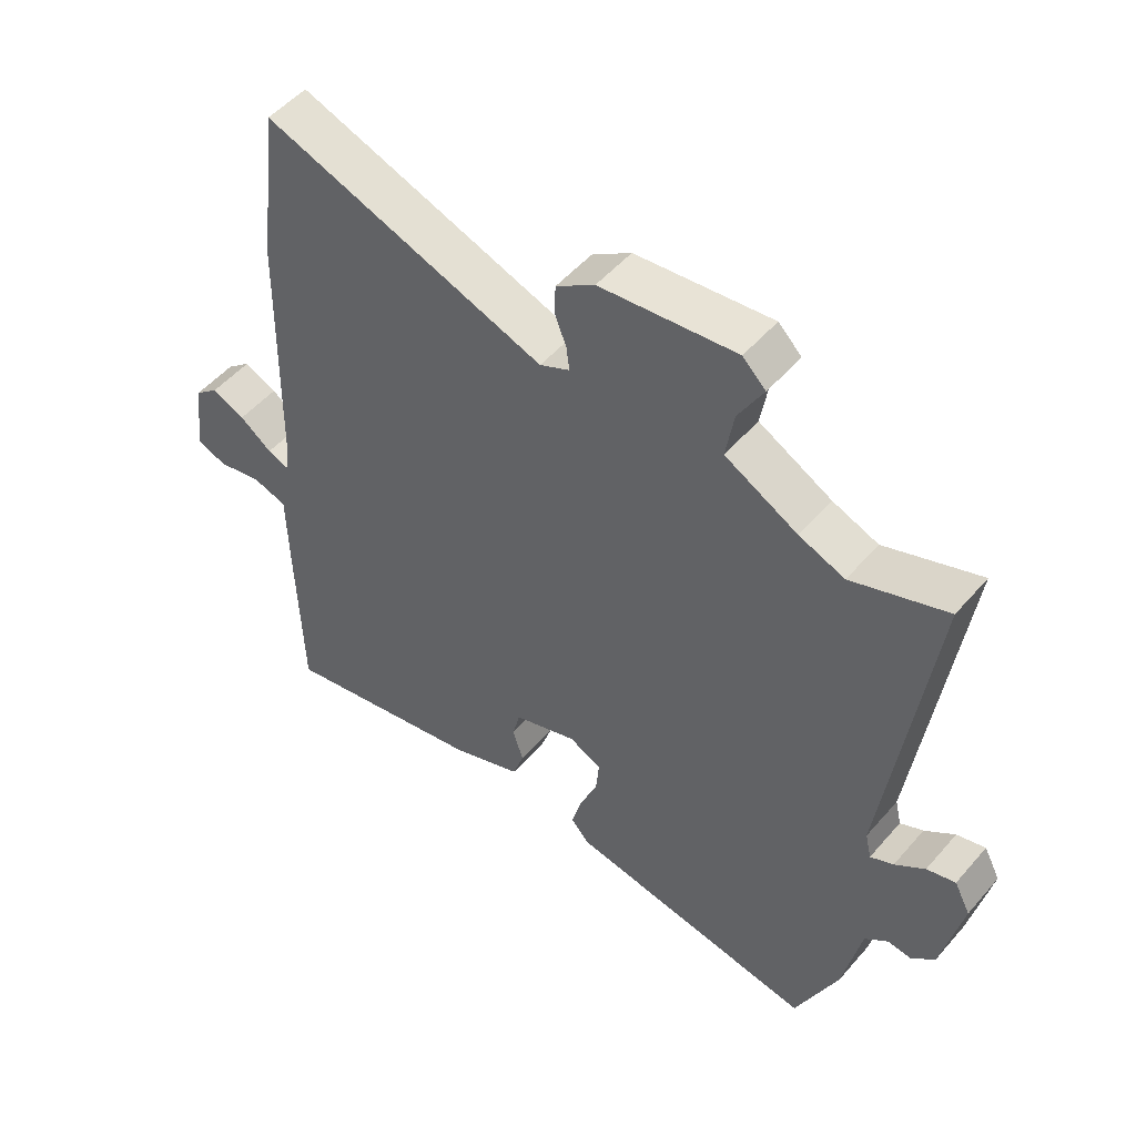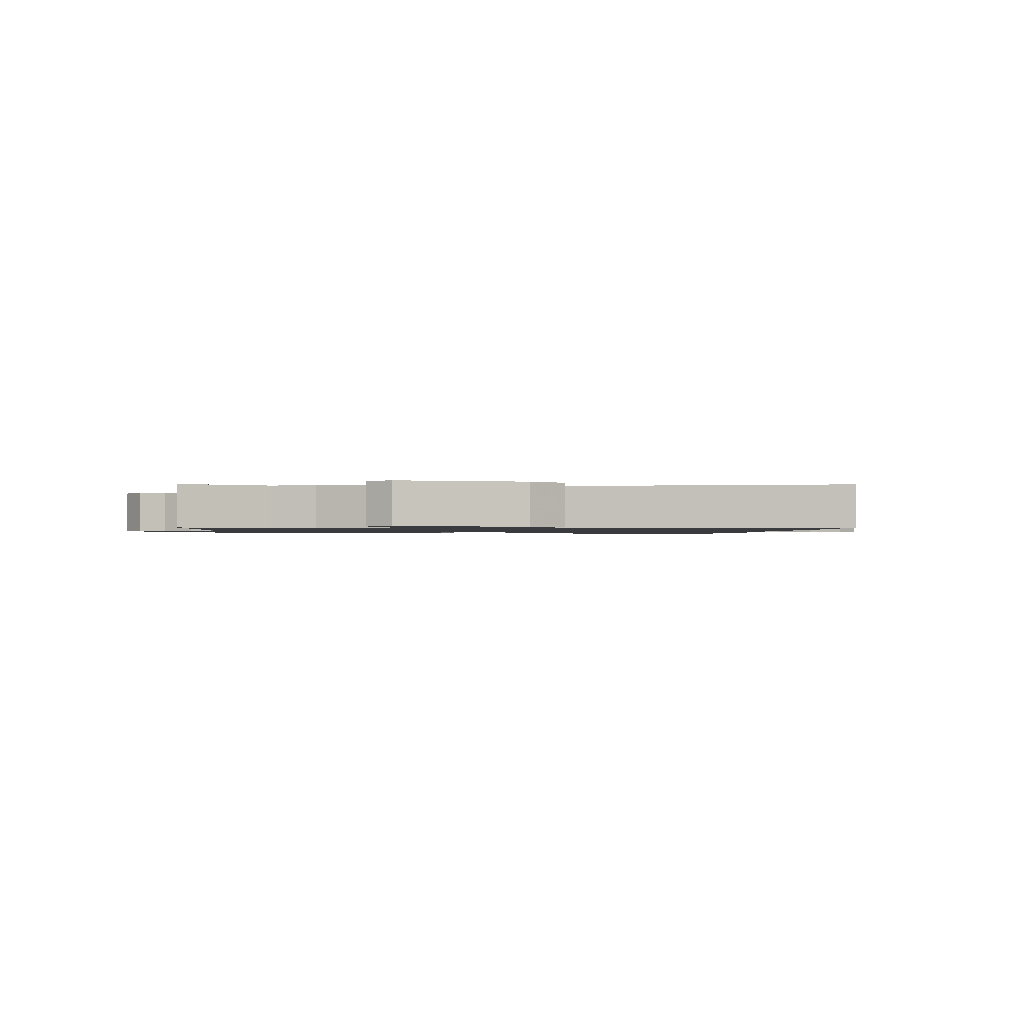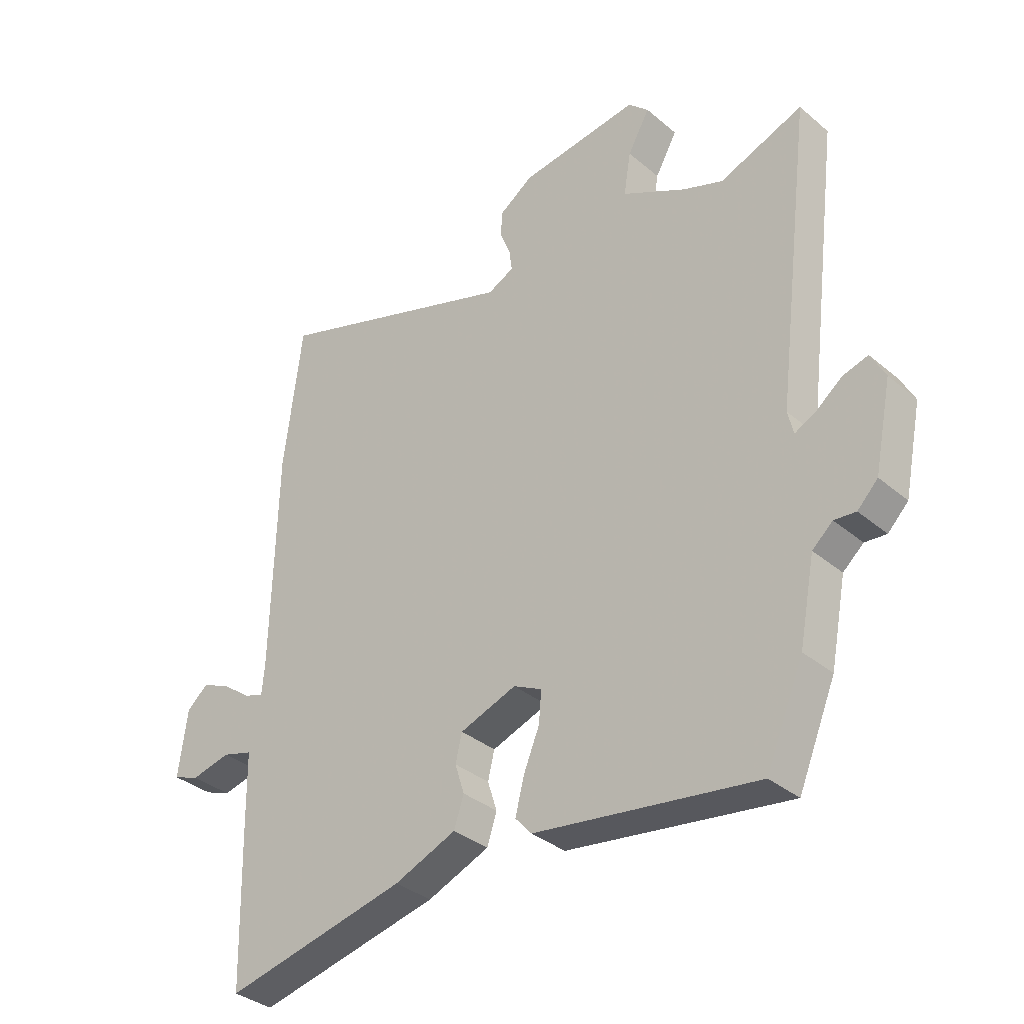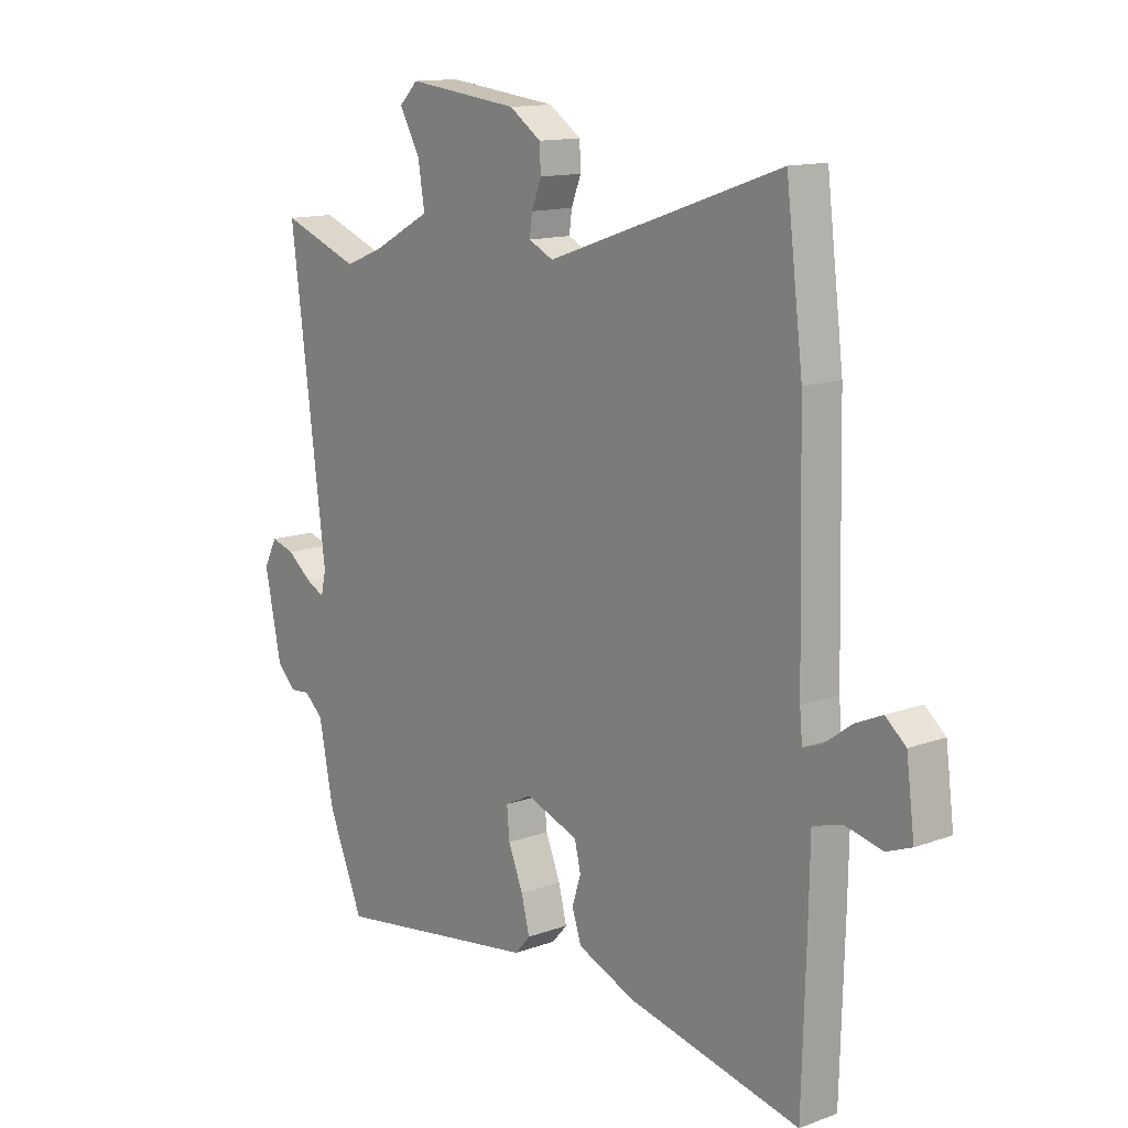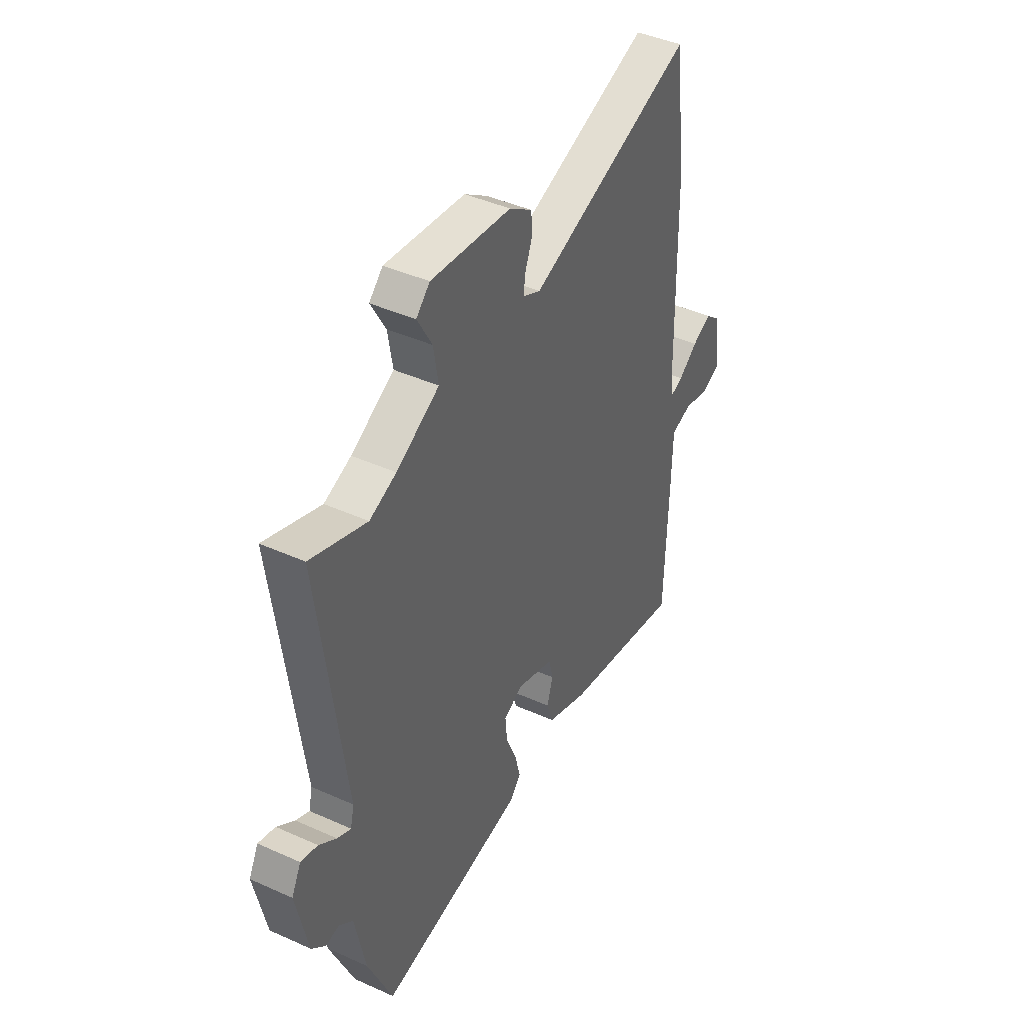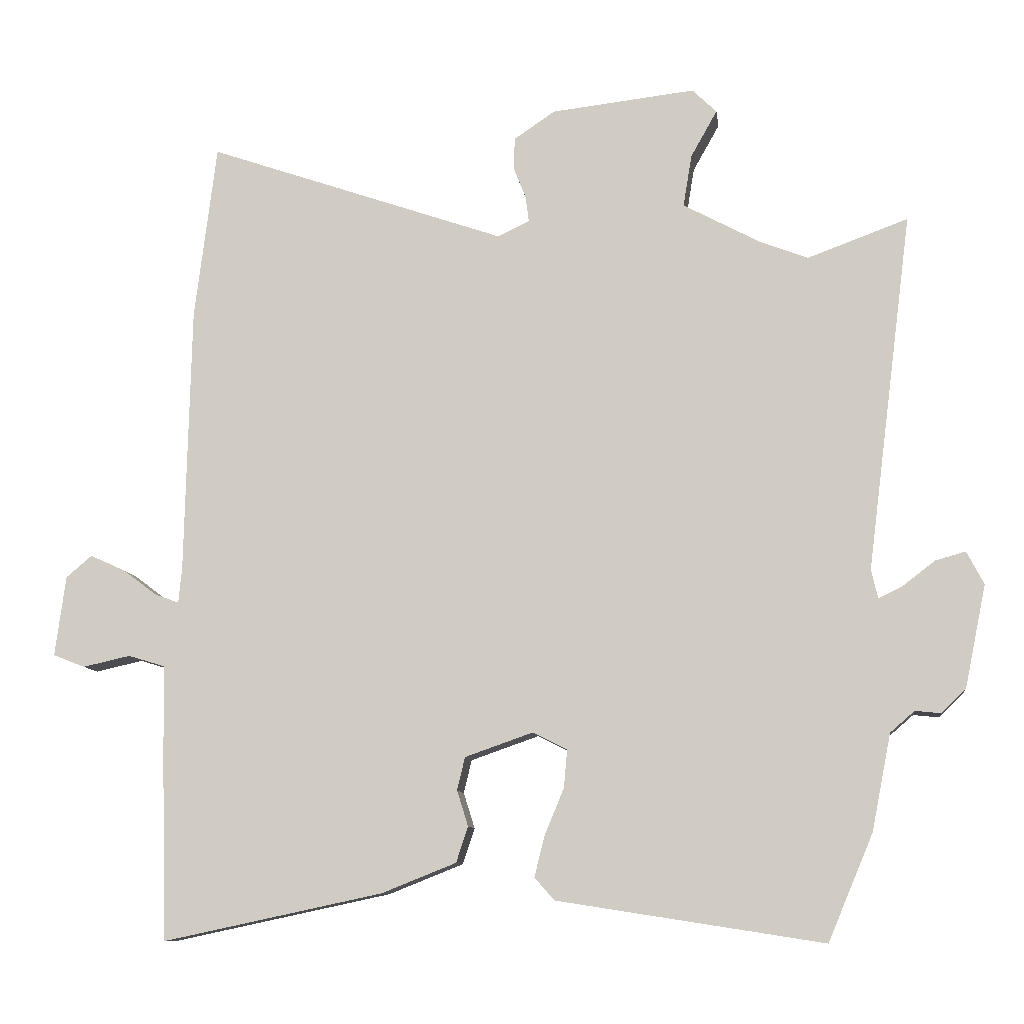
<metadata>
{"format":"obj","ext":"obj","renderer":"f3d","projection":"perspective","resolution":1024,"background":"white","views":[{"elev":51.4,"azim":-140.6,"up":"+Z"},{"elev":-1.1,"azim":-9.0,"up":"+Y"},{"elev":-35.2,"azim":-137.9,"up":"+Z"},{"elev":13.5,"azim":50.7,"up":"+Z"},{"elev":43.0,"azim":-61.9,"up":"+Z"},{"elev":-9.9,"azim":-172.7,"up":"+Z"}]}
</metadata>
<code>
v 0.476 0.07 0.693
v 0.509 0.07 0.427
v 0.518 0.07 0.022
v 0.523 0.07 -0.033
v 0.559 0.07 -0.02
v 0.611 0.07 0.019
v 0.664 0.07 0.043
v 0.703 0.07 0.01
v 0.719 0.07 -0.112
v 0.671 0.07 -0.131
v 0.599 0.07 -0.115
v 0.543 0.07 -0.132
v 0.541 0.07 -0.251
v 0.533 0.07 -0.55
v 0.199 0.07 -0.479
v 0.086 0.07 -0.434
v 0.068 0.07 -0.38
v 0.085 0.07 -0.326
v 0.073 0.07 -0.276
v -0.03 0.07 -0.24
v -0.082 0.07 -0.266
v -0.077 0.07 -0.323
v -0.048 0.07 -0.393
v -0.032 0.07 -0.456
v -0.062 0.07 -0.49
v -0.465 0.07 -0.553
v -0.533 0.07 -0.392
v -0.562 0.07 -0.246
v -0.599 0.07 -0.214
v -0.638 0.07 -0.218
v -0.675 0.07 -0.181
v -0.707 0.07 -0.027
v -0.681 0.07 0.023
v -0.635 0.07 0.01
v -0.587 0.07 -0.027
v -0.55 0.07 -0.045
v -0.54 0.07 -0.002
v -0.609 0.07 0.54
v -0.457 0.07 0.484
v -0.384 0.07 0.512
v -0.267 0.07 0.575
v -0.28 0.07 0.654
v -0.32 0.07 0.725
v -0.283 0.07 0.761
v -0.065 0.07 0.736
v -0.003 0.07 0.694
v -0.001 0.07 0.646
v -0.02 0.07 0.598
v -0.025 0.07 0.559
v 0.023 0.07 0.536
v 0.476 0 0.693
v 0.509 0 0.427
v 0.518 0 0.022
v 0.523 0 -0.033
v 0.559 0 -0.02
v 0.611 0 0.019
v 0.664 0 0.043
v 0.703 0 0.01
v 0.719 0 -0.112
v 0.671 0 -0.131
v 0.599 0 -0.115
v 0.543 0 -0.132
v 0.541 0 -0.251
v 0.533 0 -0.55
v 0.199 0 -0.479
v 0.086 0 -0.434
v 0.068 0 -0.38
v 0.085 0 -0.326
v 0.073 0 -0.276
v -0.03 0 -0.24
v -0.082 0 -0.266
v -0.077 0 -0.323
v -0.048 0 -0.393
v -0.032 0 -0.456
v -0.062 0 -0.49
v -0.465 0 -0.553
v -0.533 0 -0.392
v -0.562 0 -0.246
v -0.599 0 -0.214
v -0.638 0 -0.218
v -0.675 0 -0.181
v -0.707 0 -0.027
v -0.681 0 0.023
v -0.635 0 0.01
v -0.587 0 -0.027
v -0.55 0 -0.045
v -0.54 0 -0.002
v -0.609 0 0.54
v -0.457 0 0.484
v -0.384 0 0.512
v -0.267 0 0.575
v -0.28 0 0.654
v -0.32 0 0.725
v -0.283 0 0.761
v -0.065 0 0.736
v -0.003 0 0.694
v -0.001 0 0.646
v -0.02 0 0.598
v -0.025 0 0.559
v 0.023 0 0.536
f 46 47 48
f 45 46 48
f 44 45 48
f 43 44 48
f 42 43 48
f 41 42 48 49
f 40 41 49 50
f 37 38 39
f 37 39 40 50
f 33 34 35
f 32 33 35
f 31 32 35
f 30 31 35
f 29 30 35
f 28 29 35 36
f 28 36 37
f 27 28 37
f 26 27 37
f 25 26 37
f 24 25 37
f 23 24 37
f 22 23 37
f 16 17 18
f 15 16 18
f 14 15 18
f 13 14 18
f 12 13 18
f 12 18 19
f 9 10 11
f 8 9 11
f 7 8 11
f 6 7 11
f 5 6 11
f 4 5 11 12
f 1 2 3
f 50 1 3
f 37 50 3
f 21 22 37
f 20 21 37
f 19 20 37
f 12 19 37
f 4 12 37
f 3 4 37
f 98 97 96
f 98 96 95
f 98 95 94
f 98 94 93
f 98 93 92
f 99 98 92 91
f 100 99 91 90
f 89 88 87
f 100 90 89 87
f 85 84 83
f 85 83 82
f 85 82 81
f 85 81 80
f 85 80 79
f 86 85 79 78
f 87 86 78
f 87 78 77
f 87 77 76
f 87 76 75
f 87 75 74
f 87 74 73
f 87 73 72
f 68 67 66
f 68 66 65
f 68 65 64
f 68 64 63
f 68 63 62
f 69 68 62
f 61 60 59
f 61 59 58
f 61 58 57
f 61 57 56
f 61 56 55
f 62 61 55 54
f 53 52 51
f 53 51 100
f 53 100 87
f 87 72 71
f 87 71 70
f 87 70 69
f 87 69 62
f 87 62 54
f 87 54 53
f 1 51 52 2
f 2 52 53 3
f 3 53 54 4
f 4 54 55 5
f 5 55 56 6
f 6 56 57 7
f 7 57 58 8
f 8 58 59 9
f 9 59 60 10
f 10 60 61 11
f 11 61 62 12
f 12 62 63 13
f 13 63 64 14
f 14 64 65 15
f 15 65 66 16
f 16 66 67 17
f 17 67 68 18
f 18 68 69 19
f 19 69 70 20
f 20 70 71 21
f 21 71 72 22
f 22 72 73 23
f 23 73 74 24
f 24 74 75 25
f 25 75 76 26
f 26 76 77 27
f 27 77 78 28
f 28 78 79 29
f 29 79 80 30
f 30 80 81 31
f 31 81 82 32
f 32 82 83 33
f 33 83 84 34
f 34 84 85 35
f 35 85 86 36
f 36 86 87 37
f 37 87 88 38
f 38 88 89 39
f 39 89 90 40
f 40 90 91 41
f 41 91 92 42
f 42 92 93 43
f 43 93 94 44
f 44 94 95 45
f 45 95 96 46
f 46 96 97 47
f 47 97 98 48
f 48 98 99 49
f 49 99 100 50
f 50 100 51 1

</code>
